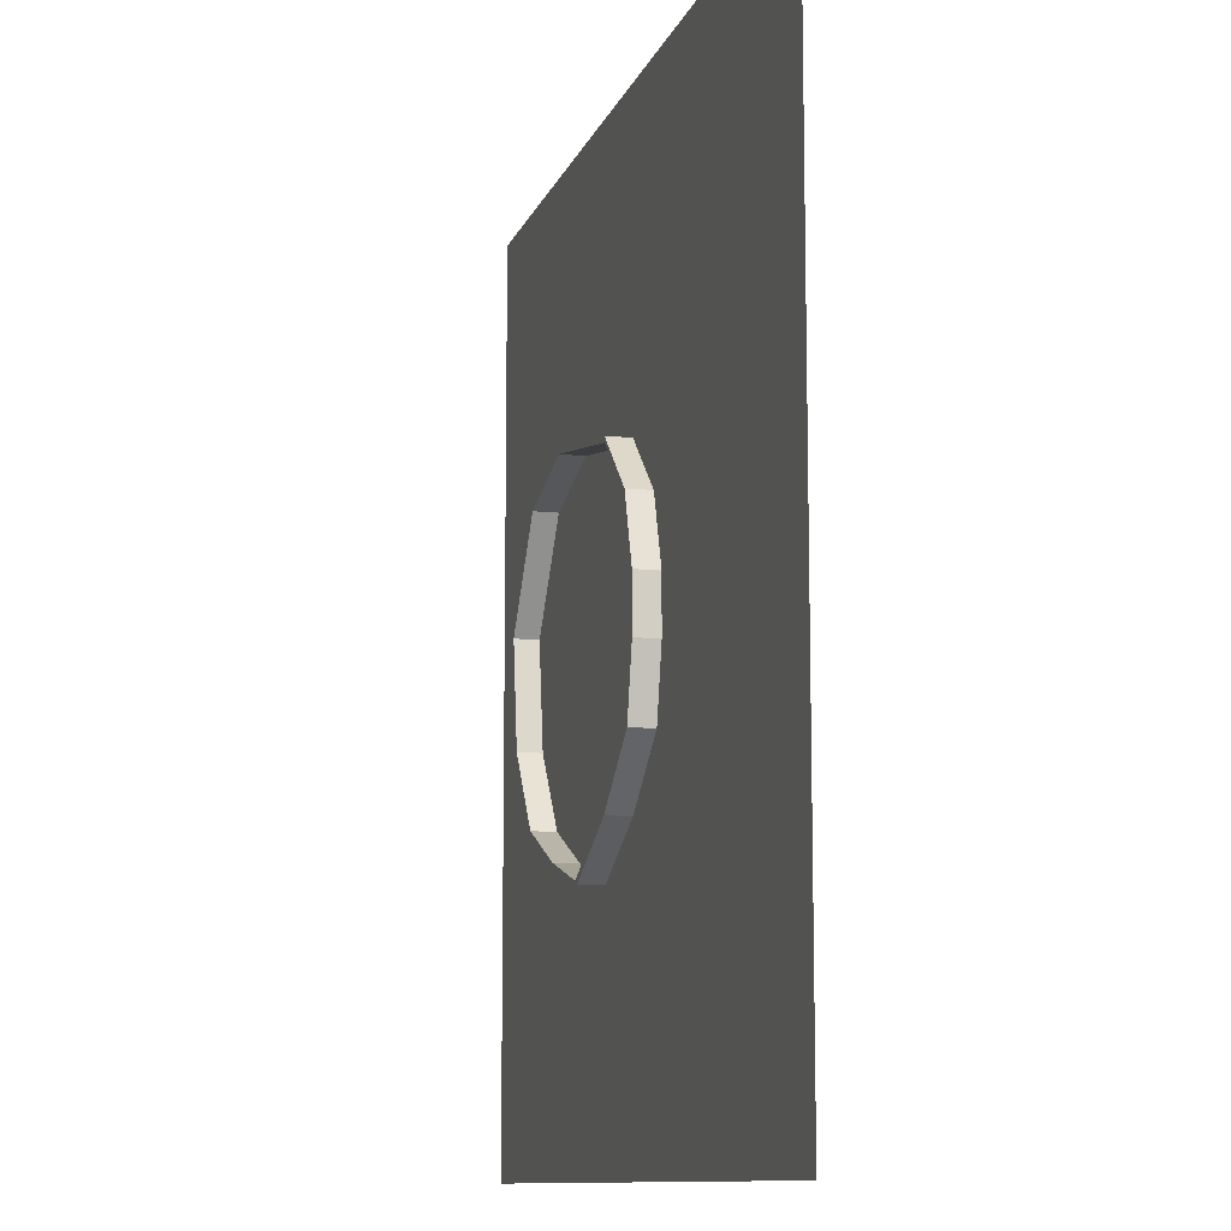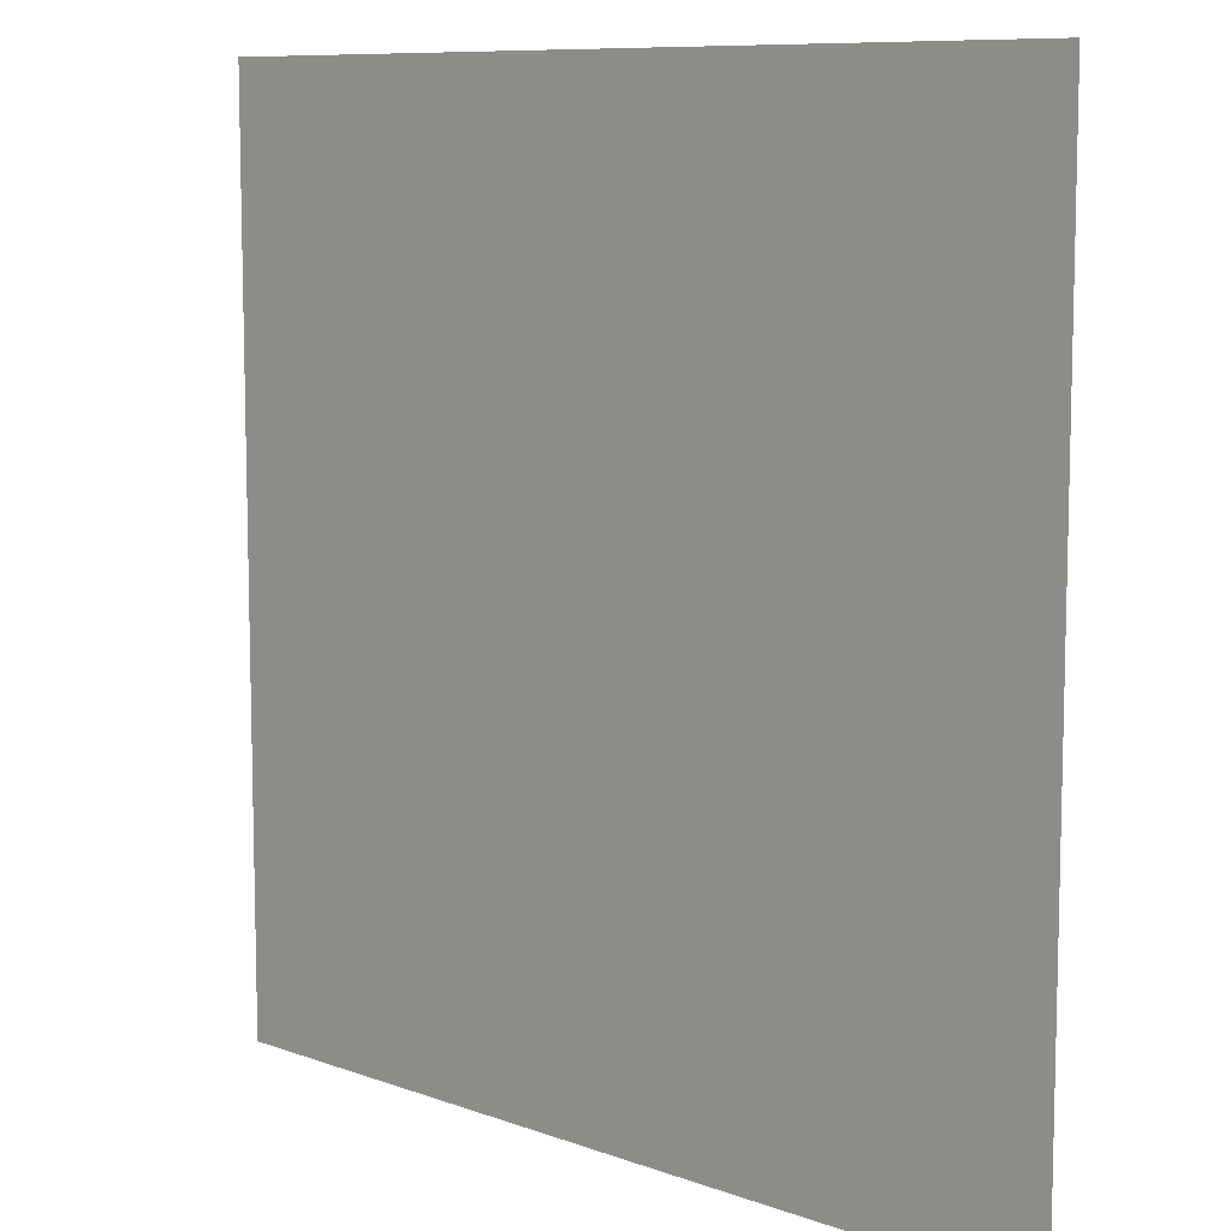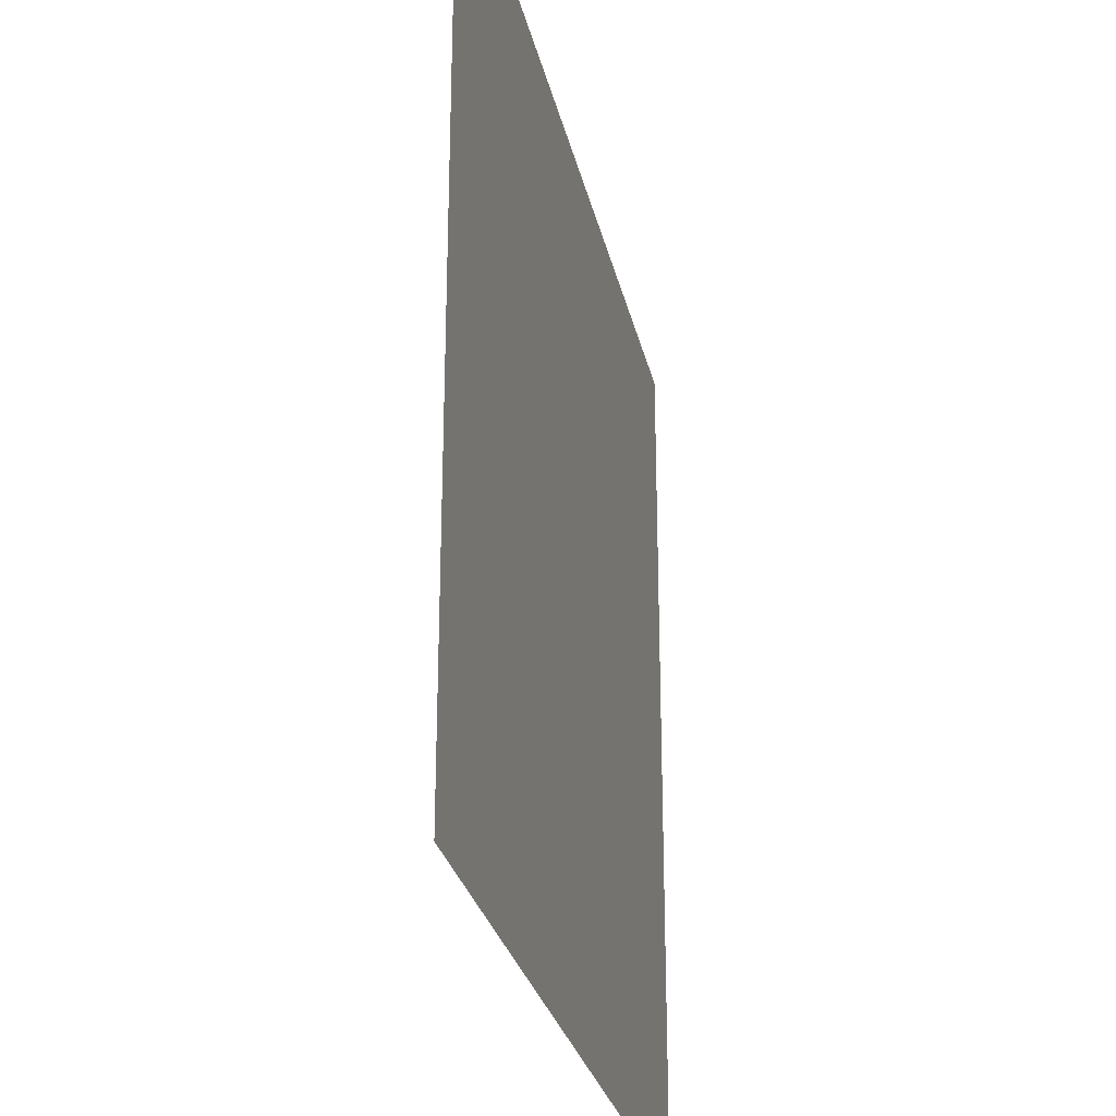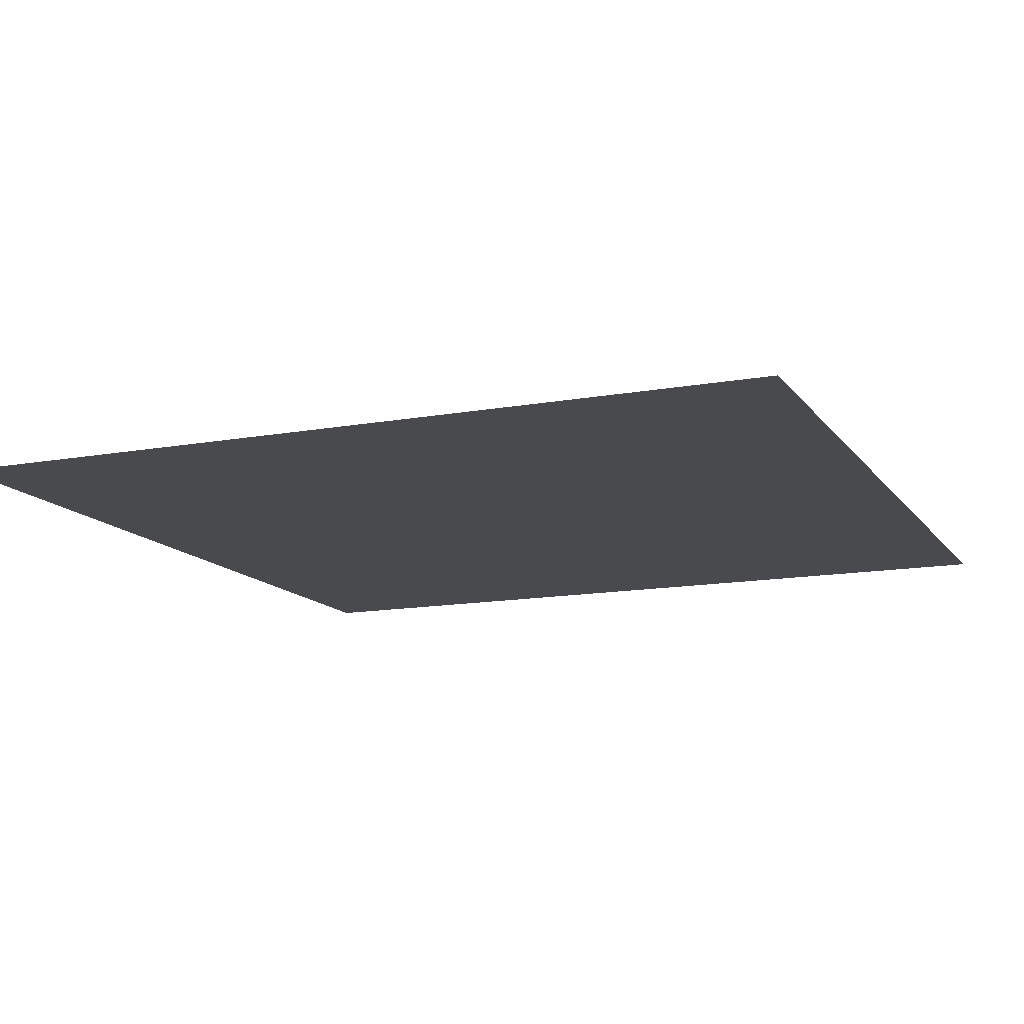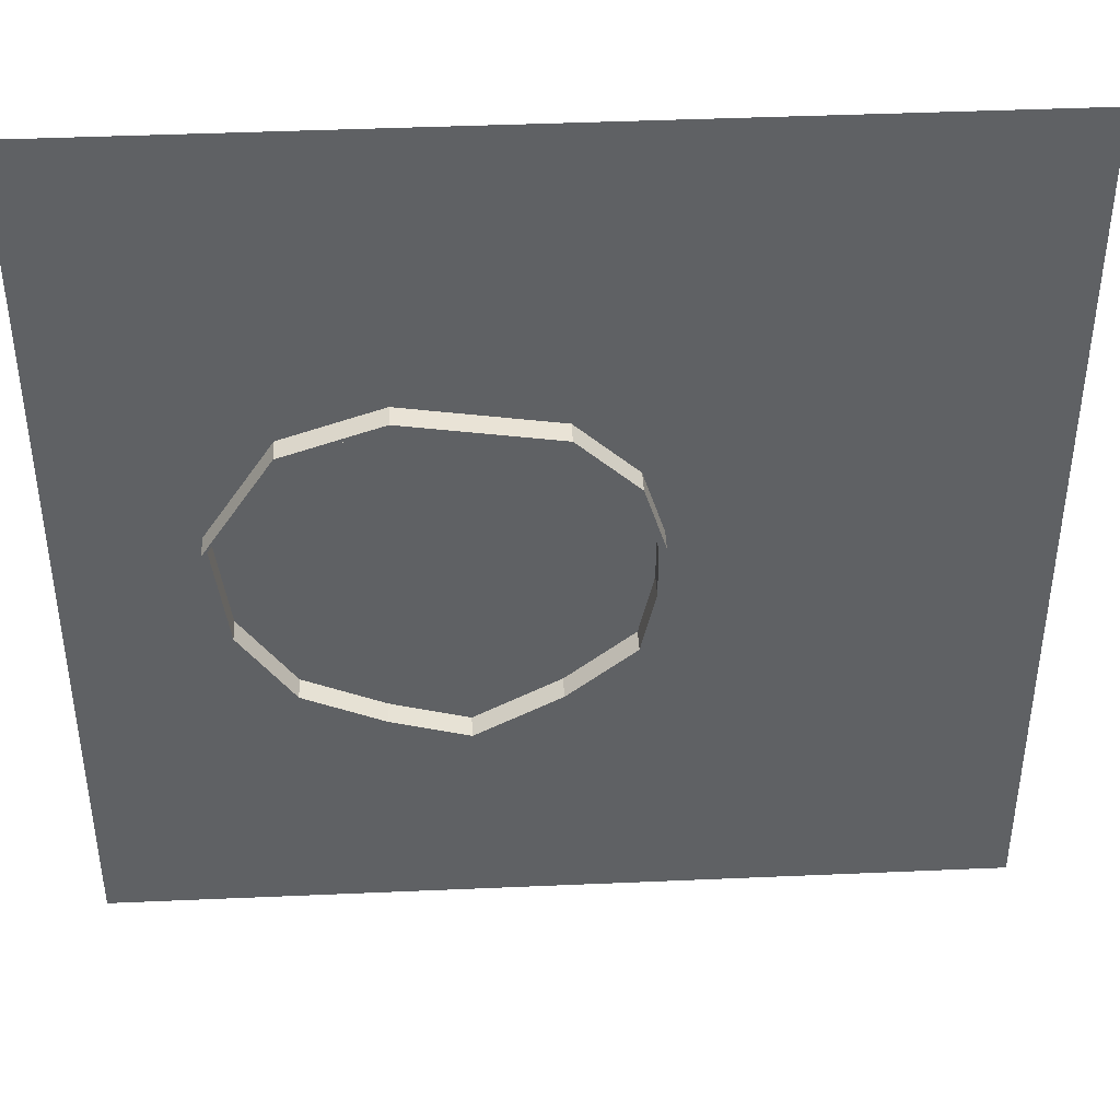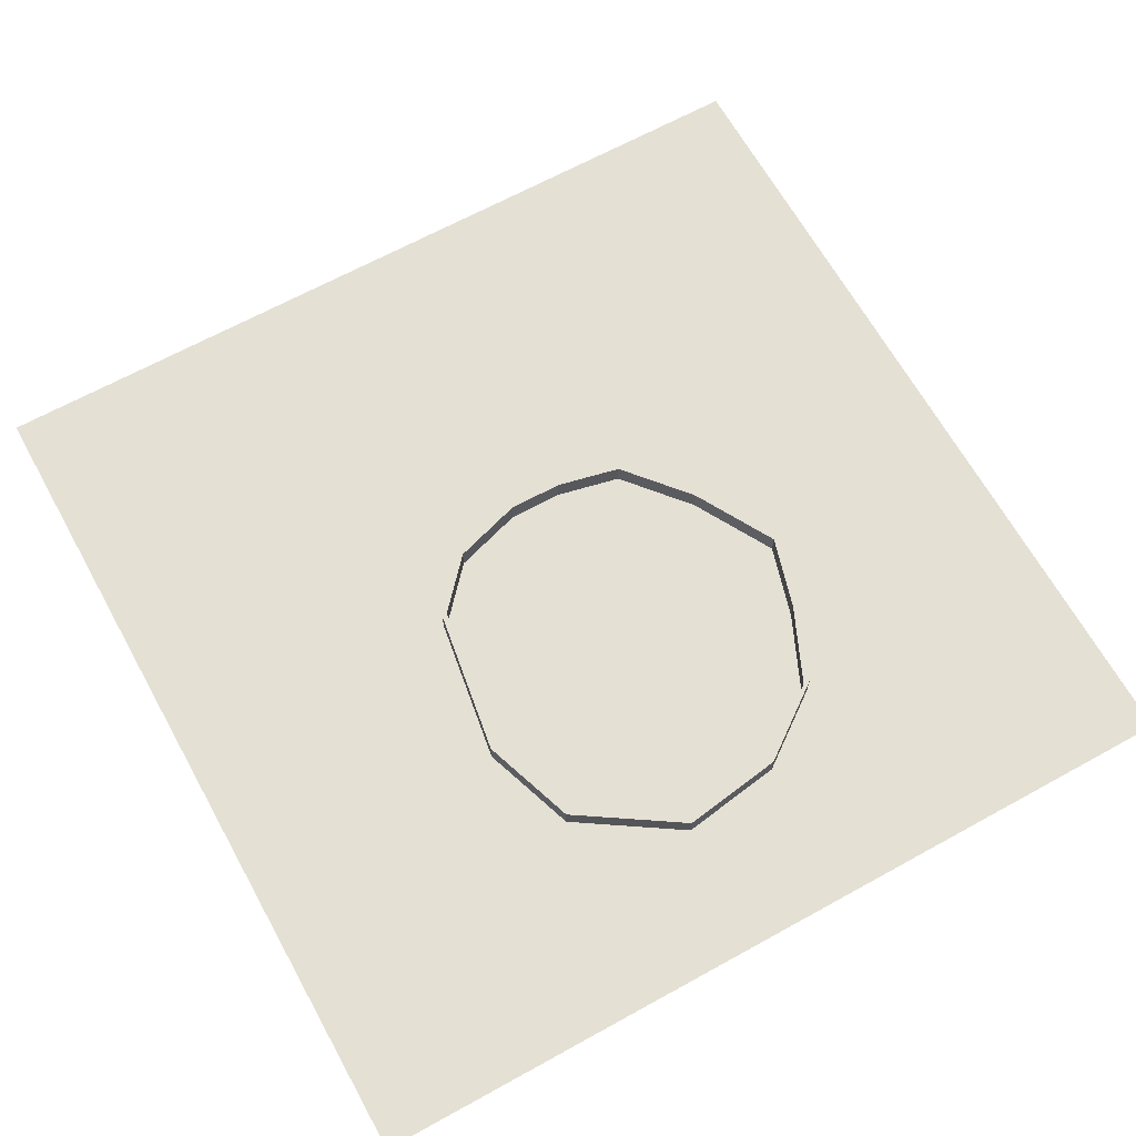
<metadata>
{"format":"obj","ext":"obj","renderer":"f3d","projection":"perspective","resolution":1024,"background":"white","views":[{"elev":-10.7,"azim":-105.1,"up":"+Z"},{"elev":9.2,"azim":43.9,"up":"+Z"},{"elev":-27.9,"azim":-77.8,"up":"+Z"},{"elev":-13.4,"azim":22.6,"up":"+Y"},{"elev":42.2,"azim":177.0,"up":"+Z"},{"elev":66.0,"azim":61.0,"up":"+Y"}]}
</metadata>
<code>
o Plane
v -42.73 0.02089 43.15
v 41.57 0.02089 43.15
v -42.73 0.02089 -41.15
v 41.57 0.02089 -41.15
f 1 2 4 3
o Wall_Cube
v -8.694 0.03308 -2.315
v -8.694 0.03308 2.977
v -9.385 0.03308 2.798
v -9.385 0.03308 -2.271
v -8.694 2.285 -2.315
v -8.694 2.285 2.977
v -9.385 2.285 2.798
v -9.385 2.285 -2.271
v -6.57 0.03308 9.732
v -7.341 0.03308 9.269
v -6.57 2.285 9.732
v -7.341 2.285 9.269
v -1.684 0.03308 14.11
v -1.562 0.03308 14.67
v -1.684 2.285 14.11
v -1.562 2.285 14.67
v 12.73 0.03308 16.61
v 12.96 0.03308 17.02
v 12.73 2.285 16.61
v 12.96 2.285 17.02
v 21.72 0.03308 13.85
v 22.29 0.03308 13.87
v 21.72 2.285 13.85
v 22.29 2.285 13.87
v 28.33 0.03308 4.223
v 28.85 0.03308 3.826
v 28.33 2.285 4.223
v 28.85 2.285 3.826
v 26.97 0.03308 -5.689
v 27.32 0.03308 -6.191
v 26.97 2.285 -5.689
v 27.32 2.285 -6.191
v 21.92 0.03308 -12.87
v 21.94 0.03308 -13.5
v 21.92 2.285 -12.87
v 21.94 2.285 -13.5
v 14.37 0.03307 -16.25
v 14.47 0.03307 -16.8
v 14.37 2.285 -16.25
v 14.47 2.285 -16.8
v 7.133 0.03307 -18.38
v 6.492 0.03307 -18.72
v 7.133 2.285 -18.38
v 6.492 2.285 -18.72
v -0.9158 0.03307 -13.95
v -1.47 0.03307 -14.33
v -0.9158 2.285 -13.95
v -1.47 2.285 -14.33
v -7.309 0.03307 -8.622
v -7.996 0.03307 -8.671
v -7.309 2.285 -8.622
v -7.996 2.285 -8.671
f 5 6 7 8
f 9 12 11 10
f 5 9 10 6
f 7 6 13 14
f 7 11 12 8
f 12 56 54 8
f 16 14 18 20
f 10 11 16 15
f 11 7 14 16
f 6 10 15 13
f 19 20 24 23
f 14 13 17 18
f 15 16 20 19
f 13 15 19 17
f 24 22 26 28
f 17 19 23 21
f 20 18 22 24
f 18 17 21 22
f 26 25 29 30
f 22 21 25 26
f 23 24 28 27
f 21 23 27 25
f 31 32 36 35
f 27 28 32 31
f 25 27 31 29
f 28 26 30 32
f 36 34 38 40
f 29 31 35 33
f 32 30 34 36
f 30 29 33 34
f 39 40 44 43
f 34 33 37 38
f 35 36 40 39
f 33 35 39 37
f 41 43 47 45
f 37 39 43 41
f 40 38 42 44
f 38 37 41 42
f 48 46 50 52
f 44 42 46 48
f 42 41 45 46
f 43 44 48 47
f 51 52 56 55
f 46 45 49 50
f 47 48 52 51
f 45 47 51 49
f 8 54 53 5
f 49 51 55 53
f 52 50 54 56
f 50 49 53 54
f 9 5 53 55
f 12 9 55 56

</code>
